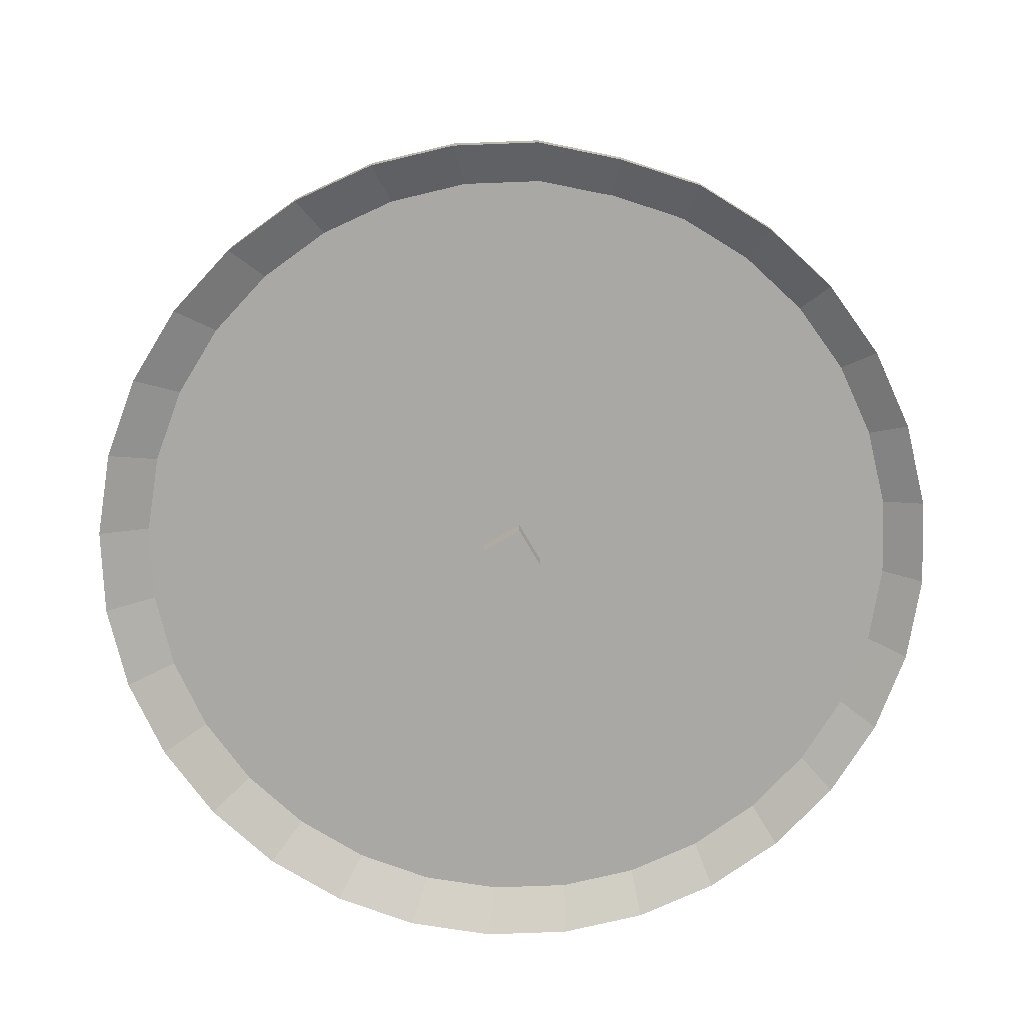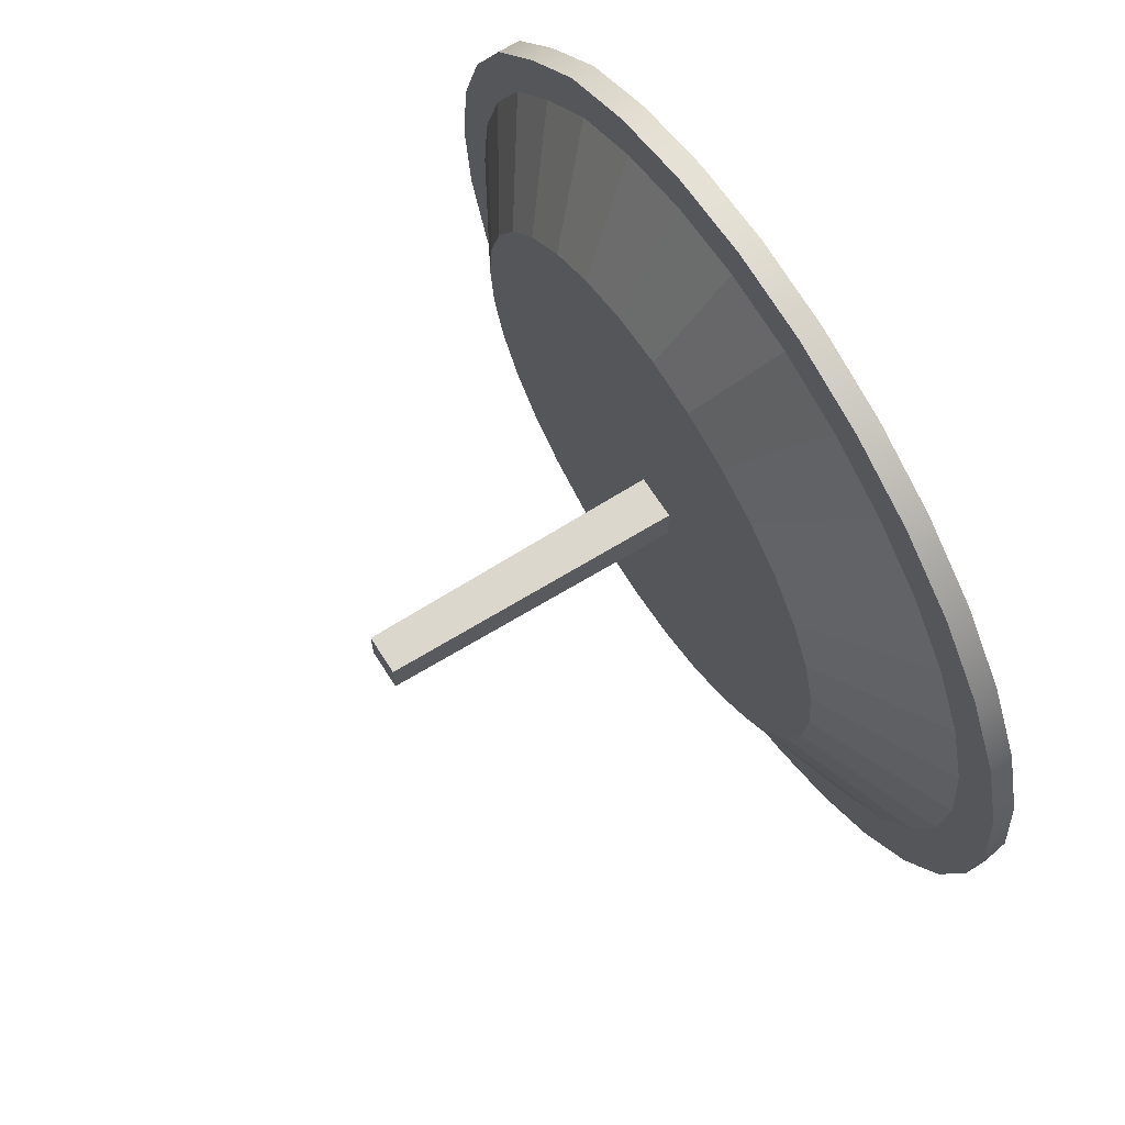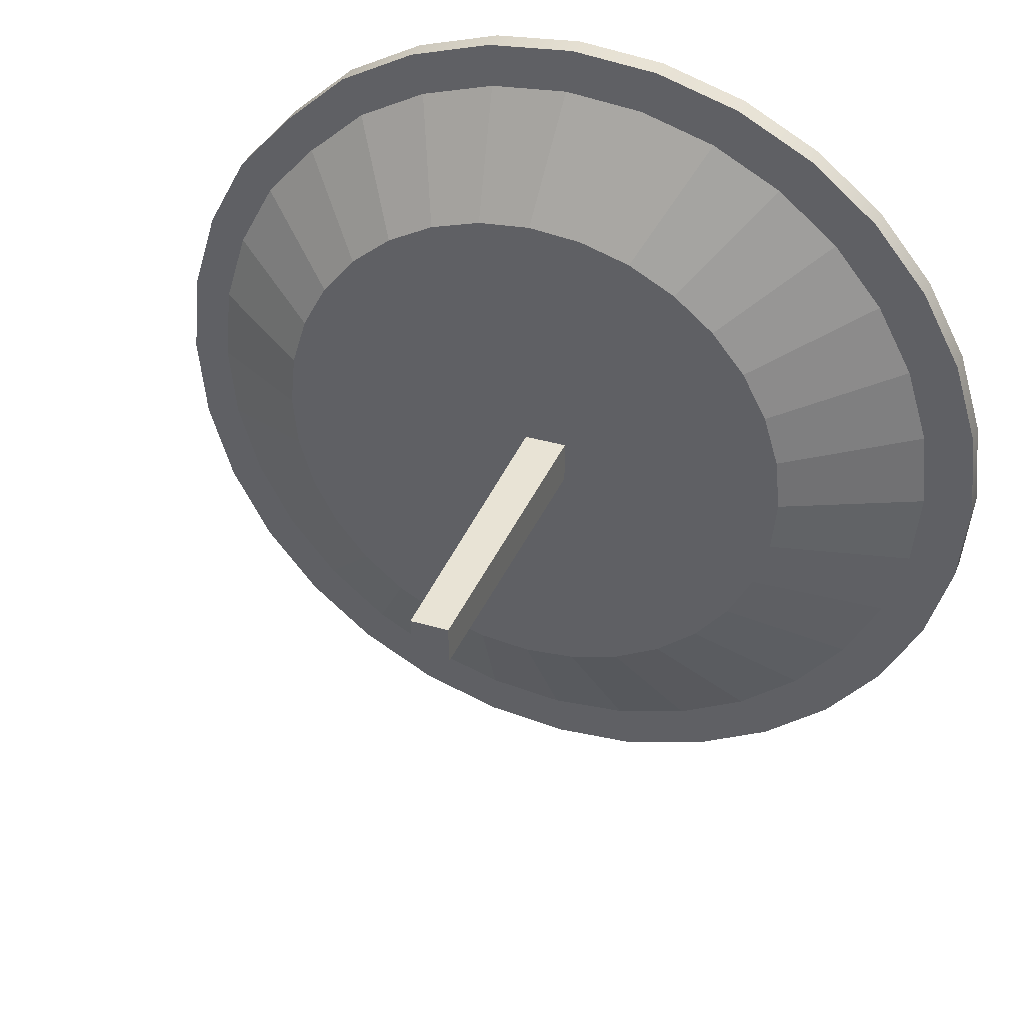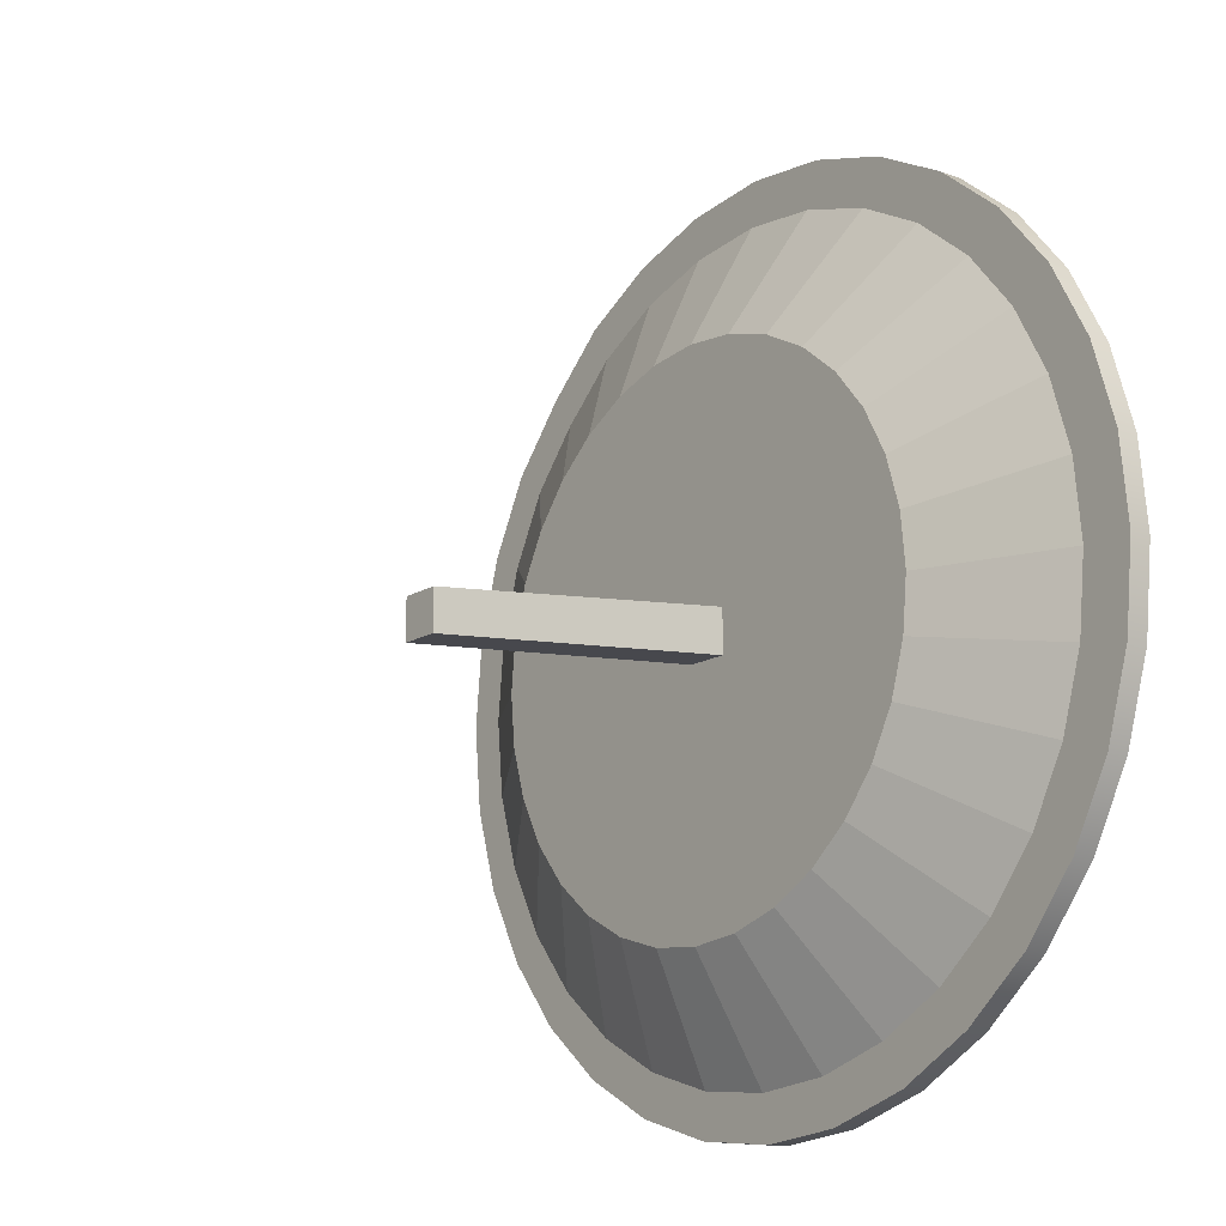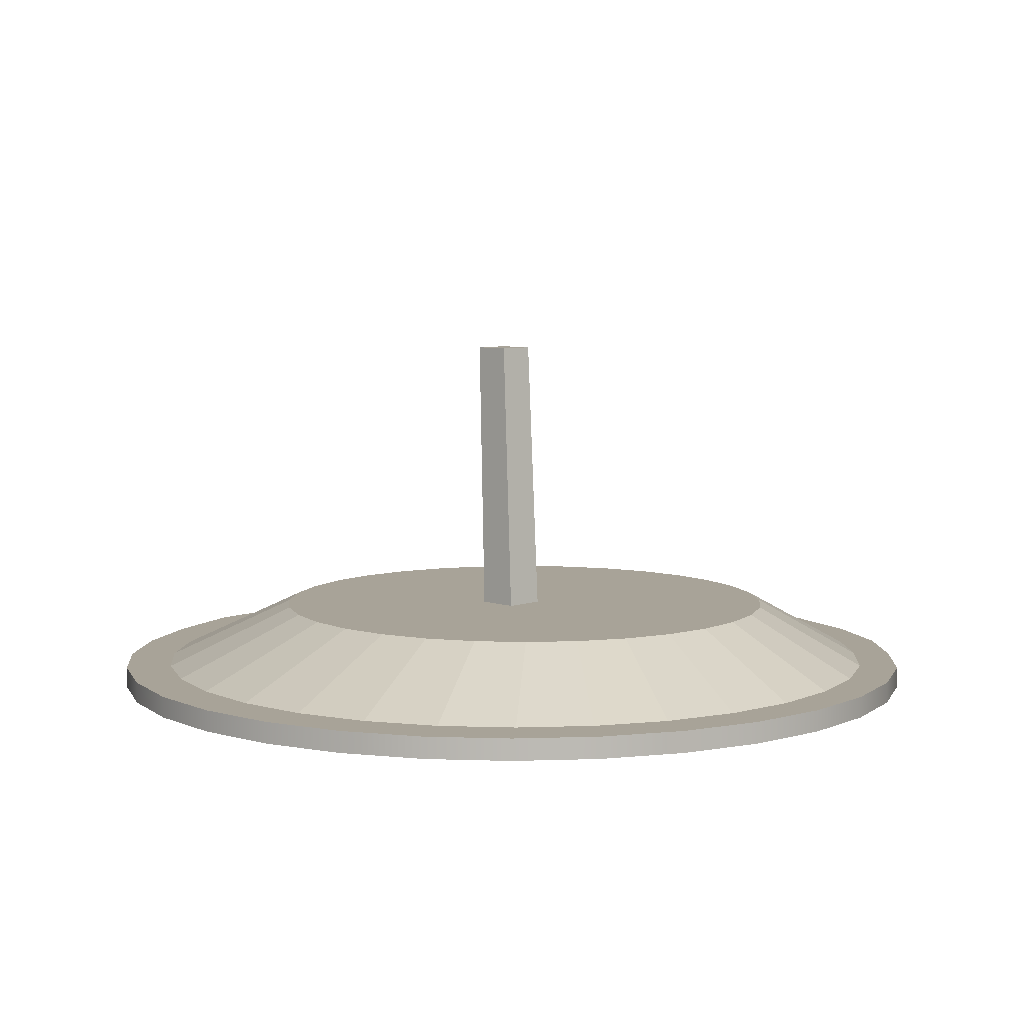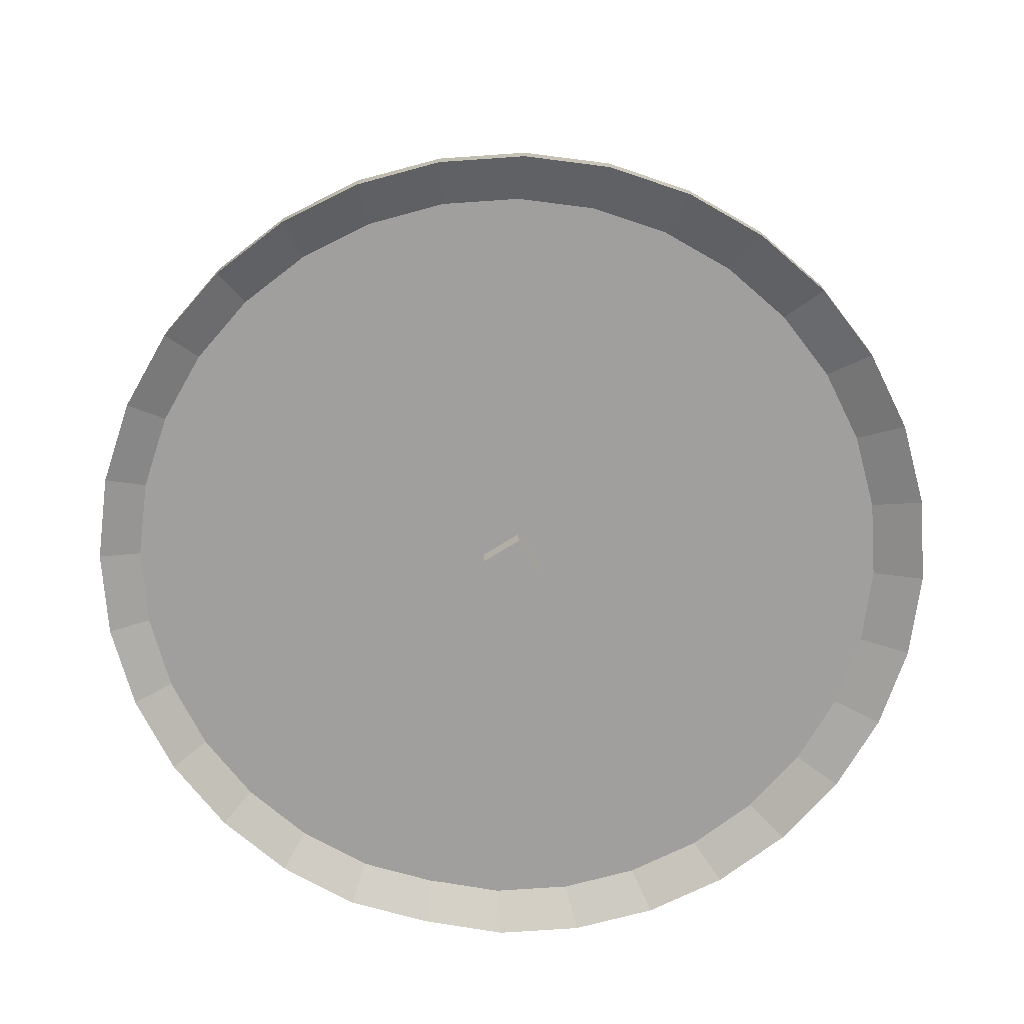
<metadata>
{"format":"obj","ext":"obj","renderer":"f3d","projection":"perspective","resolution":1024,"background":"white","views":[{"elev":-74.9,"azim":30.3,"up":"+Y"},{"elev":68.5,"azim":-122.6,"up":"+Z"},{"elev":37.2,"azim":-159.5,"up":"+Z"},{"elev":-14.9,"azim":-127.6,"up":"+Z"},{"elev":6.9,"azim":-45.0,"up":"+Y"},{"elev":-71.5,"azim":-147.9,"up":"+Y"}]}
</metadata>
<code>
o Cylinder.002
v 0 -1 -20
v 0.9638 2.763 -12.47
v 3.388 2.763 -12.23
v 3.902 -1 -19.62
v 5.718 2.763 -11.52
v 7.654 -1 -18.48
v 7.867 2.763 -10.37
v 11.11 -1 -16.63
v 9.749 2.763 -8.826
v 14.14 -1 -14.14
v 11.29 2.763 -6.944
v 16.63 -1 -11.11
v 12.44 2.763 -4.795
v 18.48 -1 -7.654
v 13.15 2.763 -2.465
v 19.62 -1 -3.902
v 13.39 2.763 -0.04075
v 20 -1 -2e-06
v 13.15 2.763 2.383
v 19.62 -1 3.902
v 12.44 2.763 4.714
v 18.48 -1 7.654
v 11.29 2.763 6.862
v 16.63 -1 11.11
v 9.749 2.763 8.745
v 14.02 -0.9829 14.02
v 7.867 2.763 10.29
v 11.11 -1 16.63
v 5.718 2.763 11.44
v 7.654 -1 18.48
v 3.388 2.763 12.15
v 3.902 -1 19.62
v 0.9638 2.763 12.38
v -7e-06 -1 20
v -1.46 2.763 12.15
v -3.902 -1 19.62
v -3.791 2.763 11.44
v -7.654 -1 18.48
v -5.939 2.763 10.29
v -11.11 -1 16.63
v -7.822 2.763 8.745
v -14.14 -1 14.14
v -9.367 2.763 6.862
v -16.63 -1 11.11
v -10.52 2.763 4.714
v -18.48 -1 7.654
v -11.22 2.763 2.383
v -19.62 -1 3.902
v -11.46 2.763 -0.04076
v -20 -1 -1.9e-05
v -11.22 2.763 -2.465
v -19.62 -1 -3.902
v -10.52 2.763 -4.795
v -18.48 -1 -7.654
v -9.367 2.763 -6.944
v -16.63 -1 -11.11
v -7.822 2.763 -8.826
v -14.14 -1 -14.14
v -5.939 2.763 -10.37
v -11.11 -1 -16.63
v -3.791 2.763 -11.52
v -7.654 -1 -18.48
v -1.46 2.763 -12.23
v -3.902 -1 -19.62
v 18.48 2e-06 -7.654
v 16.63 4e-06 -11.11
v 0 6e-06 -20
v 3.902 6e-06 -19.62
v 7.654 6e-06 -18.48
v 11.11 6e-06 -16.63
v 14.14 4e-06 -14.14
v 19.62 2e-06 -3.902
v 20 0 -2e-06
v 19.62 -2e-06 3.902
v 18.48 -2e-06 7.654
v 16.63 -4e-06 11.11
v 14.02 0.01708 14.02
v 11.11 -6e-06 16.63
v 7.654 -6e-06 18.48
v 3.902 -6e-06 19.62
v -7e-06 -6e-06 20
v -3.902 -6e-06 19.62
v -7.654 -6e-06 18.48
v -11.11 -6e-06 16.63
v -14.14 -4e-06 14.14
v -16.63 -4e-06 11.11
v -18.48 -2e-06 7.654
v -19.62 -2e-06 3.902
v -20 0 -1.9e-05
v -19.62 2e-06 -3.902
v -18.48 2e-06 -7.654
v -16.63 4e-06 -11.11
v -14.14 4e-06 -14.14
v -11.11 6e-06 -16.63
v -7.654 6e-06 -18.48
v -3.868 0.04971 -19.64
v -1 -1 1
v -1 1 1
v -1 -1 -1
v -1 1 -1
v 1 -1 1
v 1 1 1
v 1 -1 -1
v 1 1 -1
v -0.2027 16.06 -0.3986
v -0.2027 16.06 -2.199
v 1.597 16.06 -0.3986
v 1.597 16.06 -2.199
f 97 98 100 99
f 99 100 104 103
f 103 104 102 101
f 101 102 98 97
f 99 103 101 97
f 104 100 106 108
f 108 106 105 107
f 102 104 108 107
f 100 98 105 106
f 98 102 107 105
f 1 2 3 4
f 4 3 5 6
f 6 5 7 8
f 8 7 9 10
f 10 9 11 12
f 12 11 13 14
f 14 13 15 16
f 16 15 17 18
f 18 17 19 20
f 20 19 21 22
f 22 21 23 24
f 24 23 25 26
f 26 25 27 28
f 28 27 29 30
f 30 29 31 32
f 32 31 33 34
f 34 33 35 36
f 36 35 37 38
f 38 37 39 40
f 40 39 41 42
f 42 41 43 44
f 44 43 45 46
f 46 45 47 48
f 48 47 49 50
f 50 49 51 52
f 52 51 53 54
f 54 53 55 56
f 56 55 57 58
f 58 57 59 60
f 60 59 61 62
f 3 2 63 61 59 57 55 53 51 49 47 45 43 41 39 37 35 33 31 29 27 25 23 21 19 17 15 13 11 9 7 5
f 62 61 63 64
f 64 63 2 1
f 12 14 65 66
f 67 68 69 70 71 66 65 72 73 74 75 76 77 78 79 80 81 82 83 84 85 86 87 88 89 90 91 92 93 94 95 96
f 30 32 80 79
f 48 50 89 88
f 4 6 69 68
f 22 24 76 75
f 40 42 85 84
f 58 60 94 93
f 14 16 72 65
f 32 34 81 80
f 50 52 90 89
f 6 8 70 69
f 24 26 77 76
f 42 44 86 85
f 60 62 95 94
f 16 18 73 72
f 34 36 82 81
f 52 54 91 90
f 8 10 71 70
f 26 28 78 77
f 44 46 87 86
f 18 20 74 73
f 36 38 83 82
f 54 56 92 91
f 62 64 96 95
f 10 12 66 71
f 28 30 79 78
f 46 48 88 87
f 1 4 68 67
f 64 1 67 96
f 20 22 75 74
f 38 40 84 83
f 56 58 93 92

</code>
